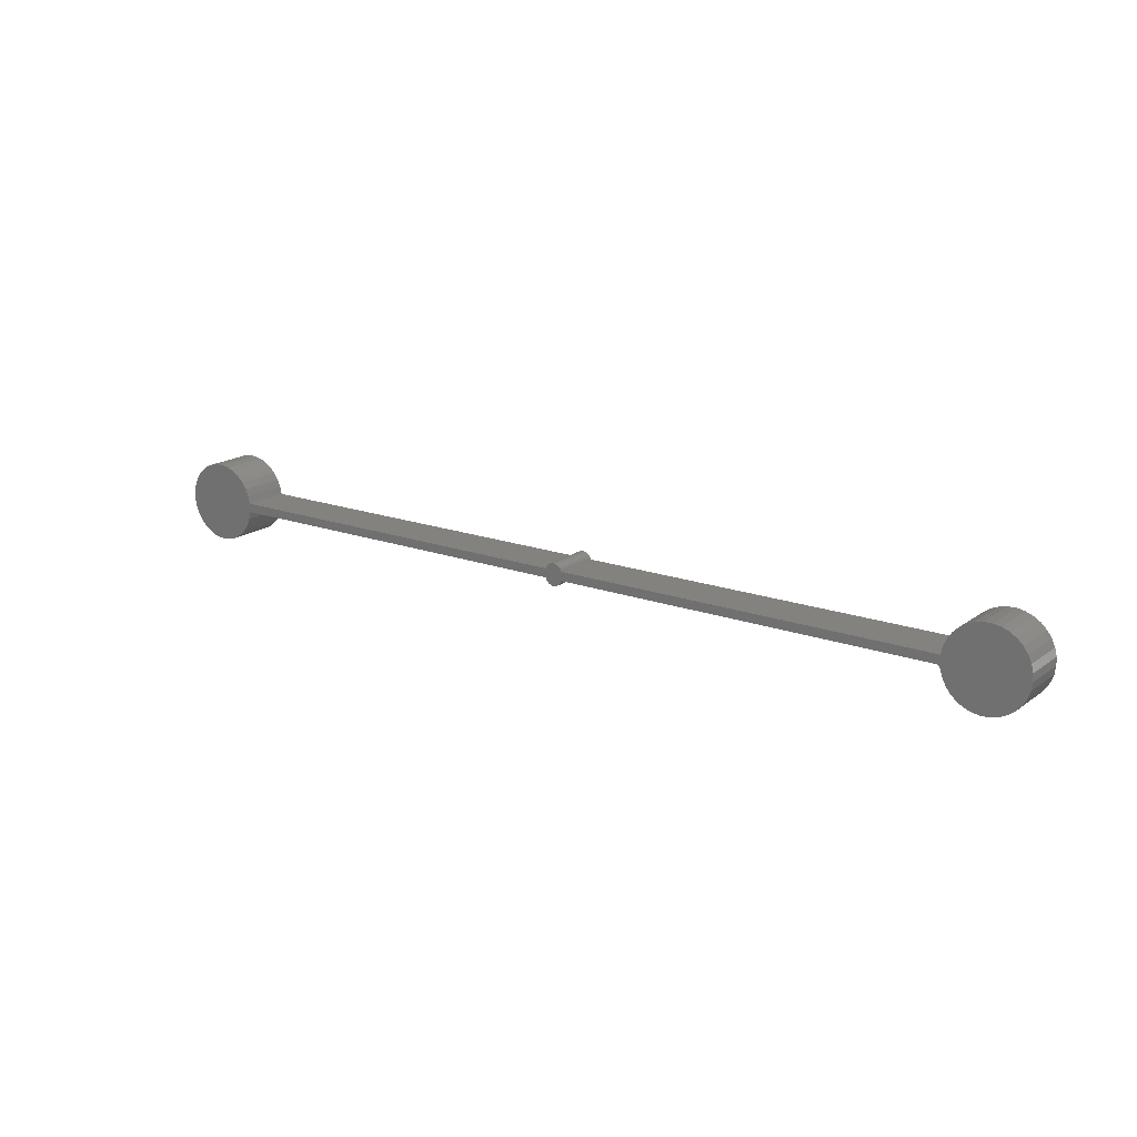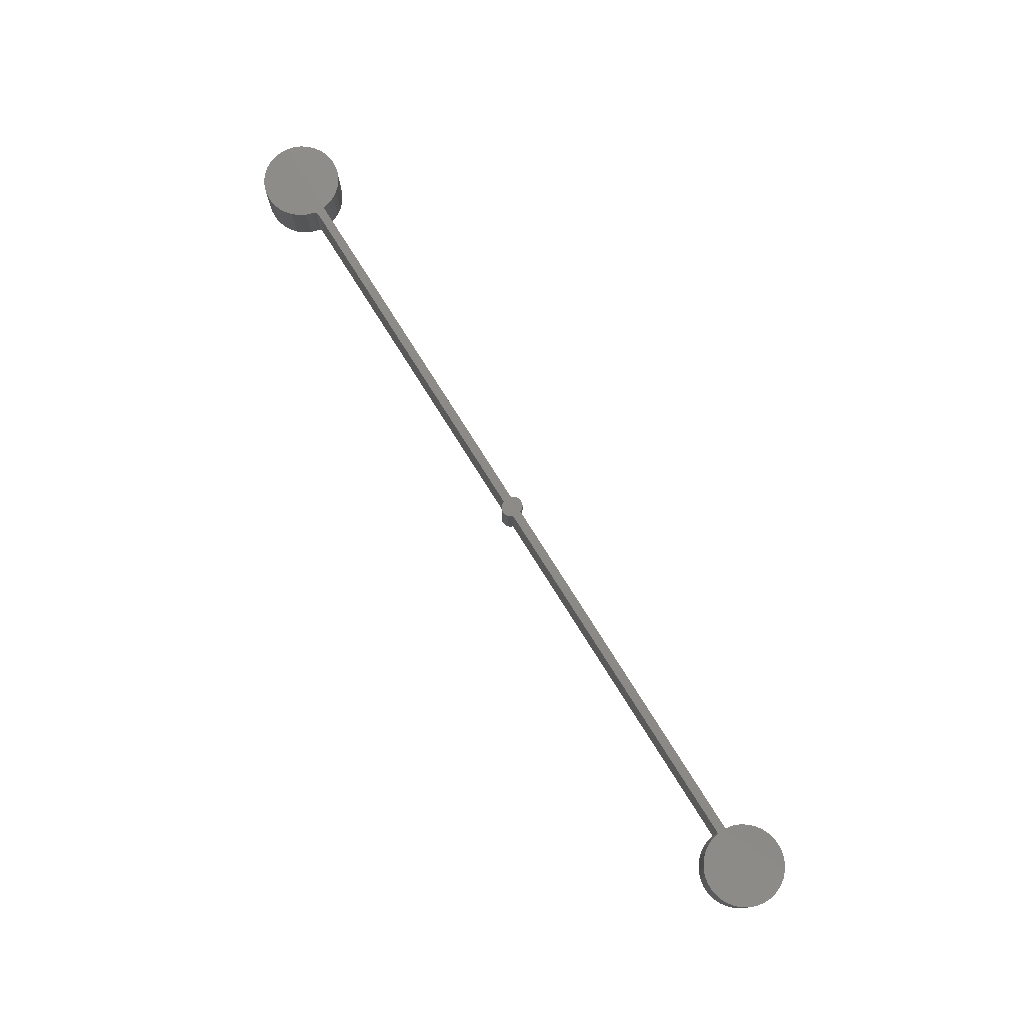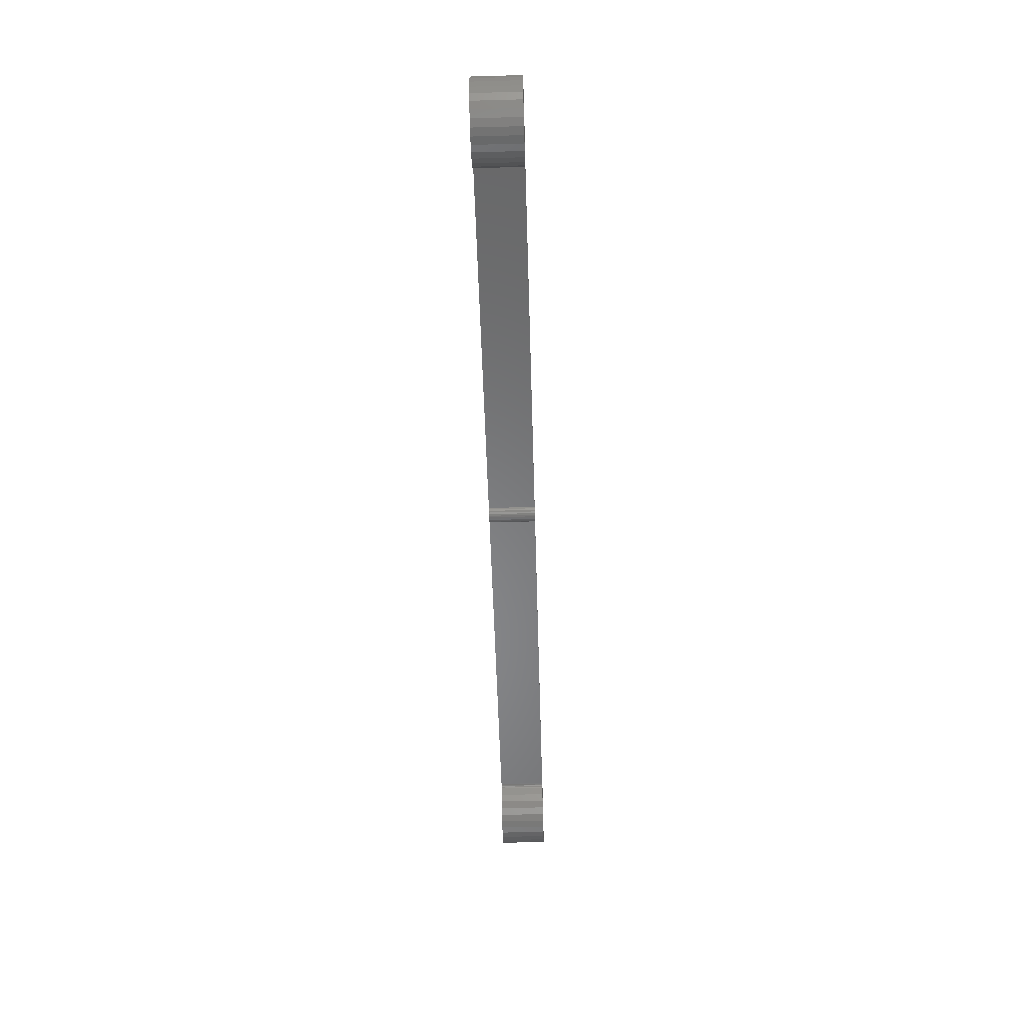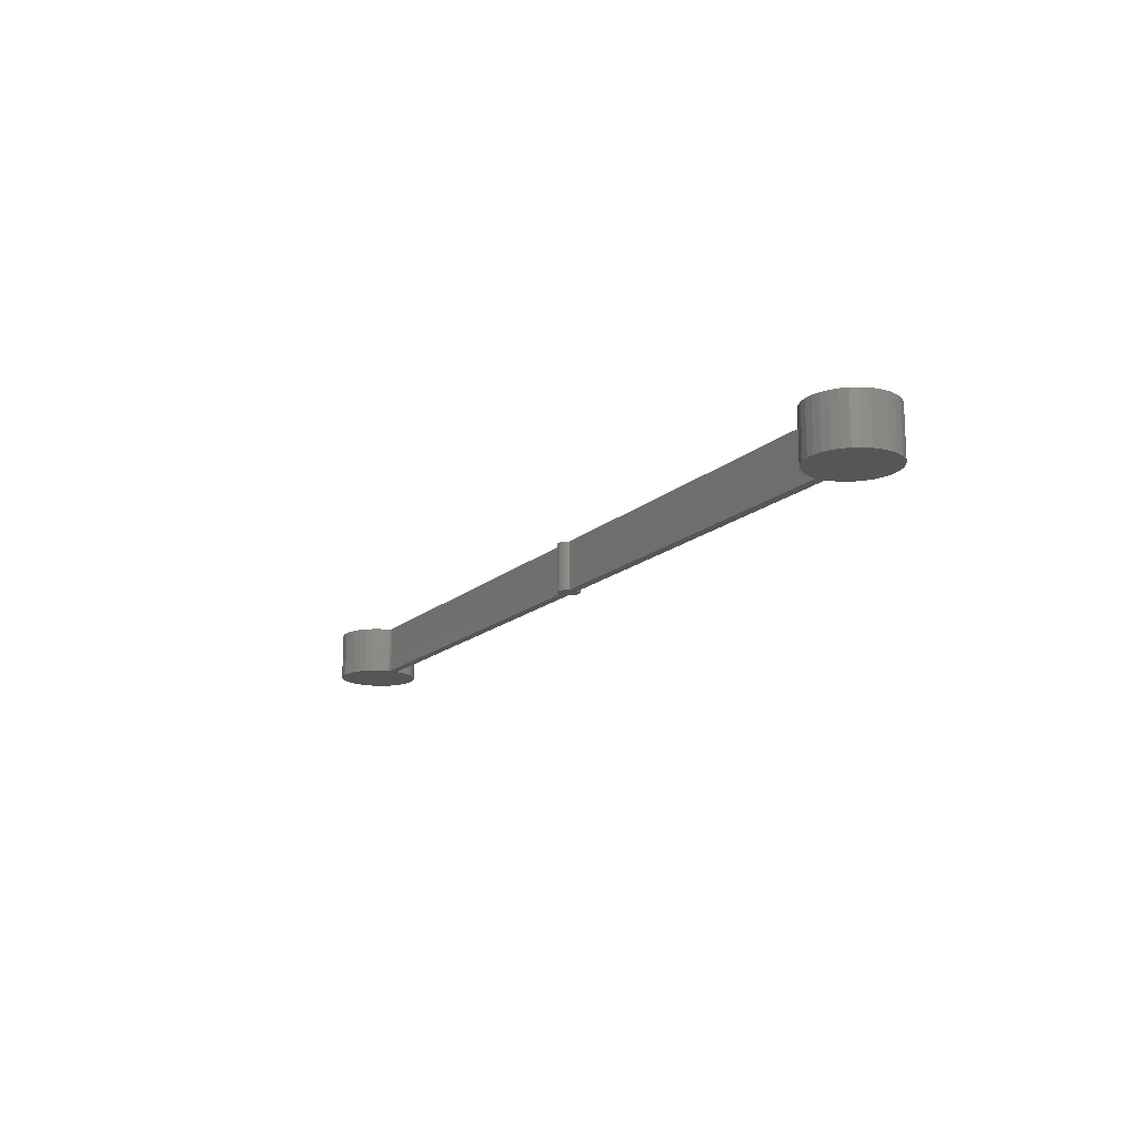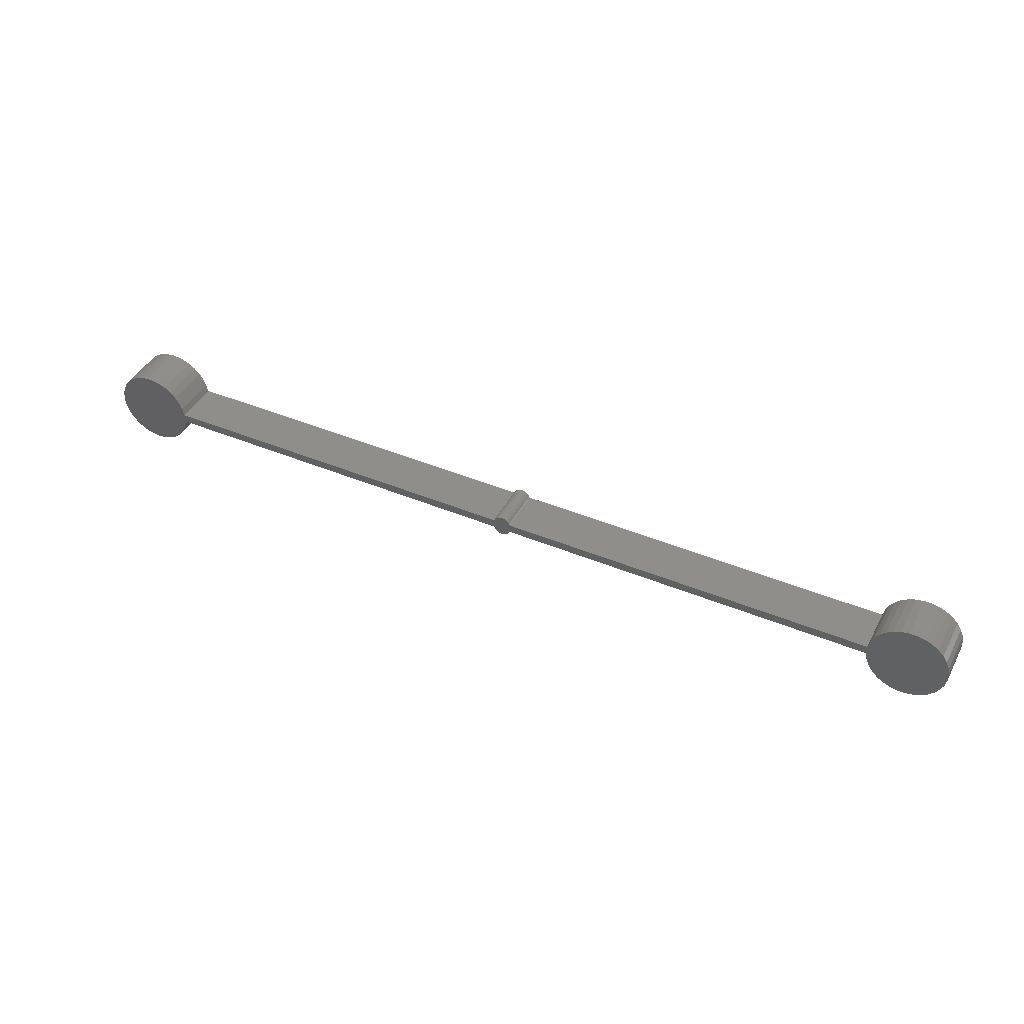
<metadata>
{"format":"stl","ext":"stl","renderer":"f3d","projection":"perspective","resolution":1024,"background":"white","views":[{"elev":17.5,"azim":35.8,"up":"+Z"},{"elev":76.2,"azim":-122.1,"up":"+Y"},{"elev":-54.3,"azim":-88.3,"up":"+Z"},{"elev":-15.7,"azim":-119.9,"up":"+Y"},{"elev":42.9,"azim":-153.7,"up":"+Z"}]}
</metadata>
<code>
# stl→obj: 202 verts, 400 faces
v -0.01018 6.829e-17 0.009461
v 0.01709 7.131e-17 0.009461
v -0.01118 6.801e-17 0.006826
v 0.01809 7.403e-17 0.006826
v 0.01709 7.049e-17 -0.01045
v -0.01018 6.746e-17 -0.01045
v 0.01809 7.076e-17 -0.007812
v -0.01118 6.988e-17 -0.007812
v -0.008714 6.748e-17 -0.01285
v 0.01562 7.018e-17 -0.01285
v -0.006825 6.756e-17 -0.01494
v 0.01373 6.984e-17 -0.01494
v -0.004582 6.77e-17 -0.01665
v 0.01149 6.949e-17 -0.01665
v -0.002062 6.791e-17 -0.01791
v 0.0006477 6.816e-17 -0.01869
v 0.00897 6.913e-17 -0.01791
v 0.003454 6.845e-17 -0.01895
v 0.00626 6.878e-17 -0.01869
v -0.6557 -3.912e-18 -0.04312
v -0.7581 -1.524e-17 -0.04248
v -0.6484 -2.441e-18 -0.03242
v -0.7489 -1.479e-17 -0.05167
v -0.665 -5.499e-18 -0.05221
v -0.7382 -1.404e-17 -0.05892
v -0.6758 -7.14e-18 -0.05931
v -0.7262 -1.302e-17 -0.06394
v -0.6878 -8.774e-18 -0.06418
v -0.7135 -1.177e-17 -0.06654
v -0.7006 -1.034e-17 -0.06662
v -0.008714 6.86e-17 0.01187
v -0.006825 6.894e-17 0.01396
v 0.01373 7.122e-17 0.01396
v 0.01562 7.13e-17 0.01187
v 0.6936 1.543e-16 0.06284
v 0.7061 1.559e-16 0.06549
v 0.7188 1.573e-16 0.0657
v 0.7314 1.586e-16 0.06347
v 0.7433 1.596e-16 0.05887
v 0.6818 1.527e-16 0.05785
v 0.7541 1.604e-16 0.05208
v 0.6712 1.511e-16 0.0507
v 0.7634 1.609e-16 0.04335
v 0.6622 1.496e-16 0.04167
v 0.7709 1.611e-16 0.033
v -0.7262 -5.208e-18 0.06295
v -0.7135 -3.638e-18 0.06555
v -0.7006 -2.193e-18 0.06563
v -0.6878 -9.3e-19 0.06319
v -0.7382 -6.844e-18 0.05793
v -0.6758 1.045e-19 0.05833
v -0.7489 -8.484e-18 0.05069
v -0.665 8.704e-19 0.05122
v -0.7581 -1.007e-17 0.04149
v -0.6557 1.339e-18 0.04214
v -0.7652 -1.153e-17 0.03069
v 0.7589 1.547e-16 -0.04899
v 0.6665 1.445e-16 -0.04733
v 0.7673 1.562e-16 -0.03942
v 0.6763 1.451e-16 -0.05547
v 0.7488 1.531e-16 -0.05677
v 0.6875 1.46e-16 -0.06158
v 0.7374 1.515e-16 -0.06247
v 0.6997 1.471e-16 -0.06543
v 0.7123 1.484e-16 -0.06689
v 0.7251 1.499e-16 -0.06589
v 0.01149 7.107e-17 0.01566
v -0.004582 6.929e-17 0.01566
v -0.002062 6.965e-17 0.01693
v 0.0006477 7e-17 0.0177
v 0.003454 7.032e-17 0.01796
v 0.00626 7.062e-17 0.0177
v 0.00897 7.087e-17 0.01693
v 0.7799 1.598e-16 -0.003733
v 0.778 1.588e-16 -0.01636
v 0.6485 1.427e-16 -0.01403
v 0.6481 1.428e-16 -0.01258
v 0.6473 1.428e-16 -0.01124
v 0.6464 1.427e-16 -0.01007
v 0.6452 1.427e-16 -0.009112
v 0.6438 1.426e-16 -0.0084
v 0.6424 1.424e-16 -0.007961
v 0.6409 1.423e-16 -0.007812
v -0.6406 1.387e-33 -0.007812
v -0.7727 -1.468e-17 -0.006976
v -0.7727 -1.388e-17 0.005989
v -0.6406 9.015e-19 0.006826
v 0.6475 1.458e-16 0.006826
v 0.7792 1.605e-16 0.009015
v -0.7652 -1.537e-17 -0.03168
v -0.7702 -1.518e-17 -0.01969
v -0.6433 -1.141e-18 -0.0205
v 0.6551 1.481e-16 0.03108
v 0.7762 1.61e-16 0.02141
v 0.6502 1.468e-16 0.01932
v -0.6484 1.491e-18 0.03143
v -0.6433 1.323e-18 0.01951
v -0.7702 -1.281e-17 0.01871
v 0.6584 1.443e-16 -0.03746
v 0.6523 1.443e-16 -0.02622
v 0.7738 1.576e-16 -0.0284
v -0.01118 -0.07812 0.006826
v 0.01709 -0.07812 0.009461
v -0.01018 -0.07812 0.009461
v 0.01809 -0.07812 0.006826
v 0.01809 -0.07812 -0.007812
v -0.01018 -0.07812 -0.01045
v 0.01709 -0.07812 -0.01045
v -0.01118 -0.07812 -0.007812
v -0.008714 -0.07812 -0.01285
v 0.01562 -0.07812 -0.01285
v -0.006825 -0.07812 -0.01494
v 0.01373 -0.07812 -0.01494
v -0.004582 -0.07812 -0.01665
v 0.01149 -0.07812 -0.01665
v -0.002062 -0.07812 -0.01791
v 0.0006477 -0.07812 -0.01869
v 0.00897 -0.07812 -0.01791
v 0.003454 -0.07812 -0.01895
v 0.00626 -0.07812 -0.01869
v -0.6484 -0.07812 -0.03242
v -0.7581 -0.07812 -0.04248
v -0.6557 -0.07812 -0.04312
v -0.7489 -0.07812 -0.05167
v -0.665 -0.07812 -0.05221
v -0.7382 -0.07812 -0.05892
v -0.6758 -0.07812 -0.05931
v -0.7262 -0.07812 -0.06394
v -0.6878 -0.07812 -0.06418
v -0.7135 -0.07812 -0.06654
v -0.7006 -0.07812 -0.06662
v 0.01373 -0.07812 0.01396
v -0.006825 -0.07812 0.01396
v -0.008714 -0.07812 0.01187
v 0.01562 -0.07812 0.01187
v 0.7188 -0.07812 0.0657
v 0.7061 -0.07812 0.06549
v 0.6936 -0.07812 0.06284
v 0.7314 -0.07812 0.06347
v 0.7433 -0.07812 0.05887
v 0.6818 -0.07812 0.05785
v 0.7541 -0.07812 0.05208
v 0.6712 -0.07812 0.0507
v 0.7634 -0.07812 0.04335
v 0.6622 -0.07812 0.04167
v 0.7709 -0.07812 0.033
v -0.7006 -0.07812 0.06563
v -0.7135 -0.07812 0.06555
v -0.7262 -0.07812 0.06295
v -0.6878 -0.07812 0.06319
v -0.7382 -0.07812 0.05793
v -0.6758 -0.07812 0.05833
v -0.7489 -0.07812 0.05069
v -0.665 -0.07812 0.05122
v -0.7581 -0.07812 0.04149
v -0.6557 -0.07812 0.04214
v -0.7652 -0.07812 0.03069
v 0.7673 -0.07812 -0.03942
v 0.6665 -0.07812 -0.04733
v 0.7589 -0.07812 -0.04899
v 0.6763 -0.07812 -0.05547
v 0.7488 -0.07812 -0.05677
v 0.6875 -0.07812 -0.06158
v 0.7374 -0.07812 -0.06247
v 0.6997 -0.07812 -0.06543
v 0.7123 -0.07812 -0.06689
v 0.7251 -0.07812 -0.06589
v 0.01149 -0.07812 0.01566
v 0.00897 -0.07812 0.01693
v 0.00626 -0.07812 0.0177
v 0.003454 -0.07812 0.01796
v 0.0006477 -0.07812 0.0177
v -0.002062 -0.07812 0.01693
v -0.004582 -0.07812 0.01566
v 0.7799 -0.07812 -0.003733
v 0.7792 -0.07812 0.009015
v 0.6475 -0.07812 0.006826
v -0.6406 -0.07812 0.006826
v -0.7727 -0.07812 0.005989
v -0.7727 -0.07812 -0.006976
v -0.6406 -0.07812 -0.007812
v 0.6409 -0.07812 -0.007812
v 0.6424 -0.07812 -0.007961
v 0.6438 -0.07812 -0.0084
v 0.6452 -0.07812 -0.009112
v 0.6464 -0.07812 -0.01007
v 0.6473 -0.07812 -0.01124
v 0.6481 -0.07812 -0.01258
v 0.6485 -0.07812 -0.01403
v 0.778 -0.07812 -0.01636
v -0.6433 -0.07812 -0.0205
v -0.7702 -0.07812 -0.01969
v -0.7652 -0.07812 -0.03168
v 0.6502 -0.07812 0.01932
v 0.7762 -0.07812 0.02141
v 0.6551 -0.07812 0.03108
v -0.7702 -0.07812 0.01871
v -0.6433 -0.07812 0.01951
v -0.6484 -0.07812 0.03143
v 0.7738 -0.07812 -0.0284
v 0.6523 -0.07812 -0.02622
v 0.6584 -0.07812 -0.03746
f 1 2 3
f 2 4 3
f 5 6 7
f 6 8 7
f 9 6 5
f 10 9 5
f 11 9 10
f 12 11 10
f 13 11 12
f 14 13 12
f 14 15 13
f 16 15 14
f 17 16 14
f 17 18 16
f 19 18 17
f 20 21 22
f 23 21 20
f 24 23 20
f 25 23 24
f 26 25 24
f 27 25 26
f 28 27 26
f 29 27 28
f 30 29 28
f 31 32 33
f 34 31 33
f 1 31 34
f 2 1 34
f 35 36 37
f 38 35 37
f 35 38 39
f 39 40 35
f 40 39 41
f 41 42 40
f 42 41 43
f 43 44 42
f 44 43 45
f 46 47 48
f 49 46 48
f 50 46 49
f 51 50 49
f 52 50 51
f 53 52 51
f 54 52 53
f 55 54 53
f 56 54 55
f 57 58 59
f 60 58 57
f 61 60 57
f 62 60 61
f 63 62 61
f 64 62 63
f 65 64 63
f 66 65 63
f 67 33 32
f 67 32 68
f 67 68 69
f 67 69 70
f 67 70 71
f 67 71 72
f 67 72 73
f 74 75 76
f 74 76 77
f 74 77 78
f 74 78 79
f 74 79 80
f 74 80 81
f 74 81 82
f 74 82 83
f 74 83 7
f 74 7 8
f 74 8 84
f 74 84 85
f 74 85 86
f 74 86 87
f 74 87 3
f 74 3 4
f 74 4 88
f 74 88 89
f 21 90 22
f 22 90 91
f 22 91 92
f 92 91 85
f 92 85 84
f 44 45 93
f 93 45 94
f 93 94 95
f 95 94 89
f 95 89 88
f 55 96 56
f 56 96 97
f 56 97 98
f 98 97 87
f 98 87 86
f 58 99 59
f 59 99 100
f 59 100 101
f 101 100 76
f 101 76 75
f 102 103 104
f 102 105 103
f 106 107 108
f 106 109 107
f 108 107 110
f 108 110 111
f 111 110 112
f 111 112 113
f 113 112 114
f 113 114 115
f 114 116 115
f 115 116 117
f 115 117 118
f 117 119 118
f 118 119 120
f 121 122 123
f 123 122 124
f 123 124 125
f 125 124 126
f 125 126 127
f 127 126 128
f 127 128 129
f 129 128 130
f 129 130 131
f 132 133 134
f 132 134 135
f 135 134 104
f 135 104 103
f 136 137 138
f 136 138 139
f 140 139 138
f 138 141 140
f 142 140 141
f 141 143 142
f 144 142 143
f 143 145 144
f 146 144 145
f 147 148 149
f 147 149 150
f 150 149 151
f 150 151 152
f 152 151 153
f 152 153 154
f 154 153 155
f 154 155 156
f 156 155 157
f 158 159 160
f 160 159 161
f 160 161 162
f 162 161 163
f 162 163 164
f 164 163 165
f 164 165 166
f 164 166 167
f 168 169 170
f 168 170 171
f 168 171 172
f 168 172 173
f 168 173 174
f 168 174 133
f 168 133 132
f 175 176 177
f 175 177 105
f 175 105 102
f 175 102 178
f 175 178 179
f 175 179 180
f 175 180 181
f 175 181 109
f 175 109 106
f 175 106 182
f 175 182 183
f 175 183 184
f 175 184 185
f 175 185 186
f 175 186 187
f 175 187 188
f 175 188 189
f 175 189 190
f 181 180 191
f 191 180 192
f 191 192 121
f 121 192 193
f 121 193 122
f 177 176 194
f 194 176 195
f 194 195 196
f 196 195 146
f 196 146 145
f 179 178 197
f 197 178 198
f 197 198 157
f 157 198 199
f 157 199 156
f 190 189 200
f 200 189 201
f 200 201 158
f 158 201 202
f 158 202 159
f 80 184 81
f 81 184 183
f 81 183 82
f 82 183 182
f 82 182 83
f 184 80 185
f 185 80 79
f 185 79 186
f 186 79 78
f 186 78 187
f 187 78 77
f 187 77 188
f 188 77 76
f 188 76 189
f 88 177 95
f 95 177 194
f 95 194 93
f 93 194 196
f 93 196 44
f 44 196 145
f 44 145 42
f 42 145 143
f 42 143 40
f 40 143 141
f 40 141 35
f 35 141 138
f 35 138 36
f 36 138 137
f 36 137 37
f 37 137 136
f 37 136 38
f 38 136 139
f 38 139 39
f 39 139 140
f 39 140 41
f 41 140 142
f 41 142 43
f 43 142 144
f 43 144 45
f 45 144 146
f 45 146 94
f 94 146 195
f 94 195 89
f 89 195 176
f 89 176 74
f 74 176 175
f 74 175 75
f 75 175 190
f 75 190 101
f 101 190 200
f 101 200 59
f 59 200 158
f 59 158 57
f 57 158 160
f 57 160 61
f 61 160 162
f 61 162 63
f 63 162 164
f 63 164 66
f 66 164 167
f 66 167 65
f 65 167 166
f 65 166 64
f 64 166 165
f 64 165 62
f 62 165 163
f 62 163 60
f 60 163 161
f 60 161 58
f 58 161 159
f 58 159 99
f 99 159 202
f 99 202 100
f 100 202 201
f 100 201 76
f 76 201 189
f 106 7 182
f 182 7 83
f 84 181 92
f 92 181 191
f 92 191 22
f 22 191 121
f 22 121 20
f 20 121 123
f 20 123 24
f 24 123 125
f 24 125 26
f 26 125 127
f 26 127 28
f 28 127 129
f 28 129 30
f 30 129 131
f 30 131 29
f 29 131 130
f 29 130 27
f 27 130 128
f 27 128 25
f 25 128 126
f 25 126 23
f 23 126 124
f 23 124 21
f 21 124 122
f 21 122 90
f 90 122 193
f 90 193 91
f 91 193 192
f 91 192 85
f 85 192 180
f 85 180 86
f 86 180 179
f 86 179 98
f 98 179 197
f 98 197 56
f 56 197 157
f 56 157 54
f 54 157 155
f 54 155 52
f 52 155 153
f 52 153 50
f 50 153 151
f 50 151 46
f 46 151 149
f 46 149 47
f 47 149 148
f 47 148 48
f 48 148 147
f 48 147 49
f 49 147 150
f 49 150 51
f 51 150 152
f 51 152 53
f 53 152 154
f 53 154 55
f 55 154 156
f 55 156 96
f 96 156 199
f 96 199 97
f 97 199 198
f 97 198 87
f 87 198 178
f 102 3 178
f 178 3 87
f 3 102 1
f 1 102 104
f 1 104 31
f 31 104 134
f 31 134 32
f 32 134 133
f 32 133 68
f 68 133 174
f 68 174 69
f 69 174 173
f 69 173 70
f 70 173 172
f 70 172 71
f 71 172 171
f 71 171 72
f 72 171 170
f 72 170 73
f 73 170 169
f 73 169 67
f 67 169 168
f 67 168 33
f 33 168 132
f 33 132 34
f 34 132 135
f 34 135 2
f 2 135 103
f 2 103 4
f 4 103 105
f 177 88 105
f 105 88 4
f 7 106 5
f 5 106 108
f 5 108 10
f 10 108 111
f 10 111 12
f 12 111 113
f 12 113 14
f 14 113 115
f 14 115 17
f 17 115 118
f 17 118 19
f 19 118 120
f 19 120 18
f 18 120 119
f 18 119 16
f 16 119 117
f 16 117 15
f 15 117 116
f 15 116 13
f 13 116 114
f 13 114 11
f 11 114 112
f 11 112 9
f 9 112 110
f 9 110 6
f 6 110 107
f 6 107 8
f 8 107 109
f 181 84 109
f 109 84 8

</code>
